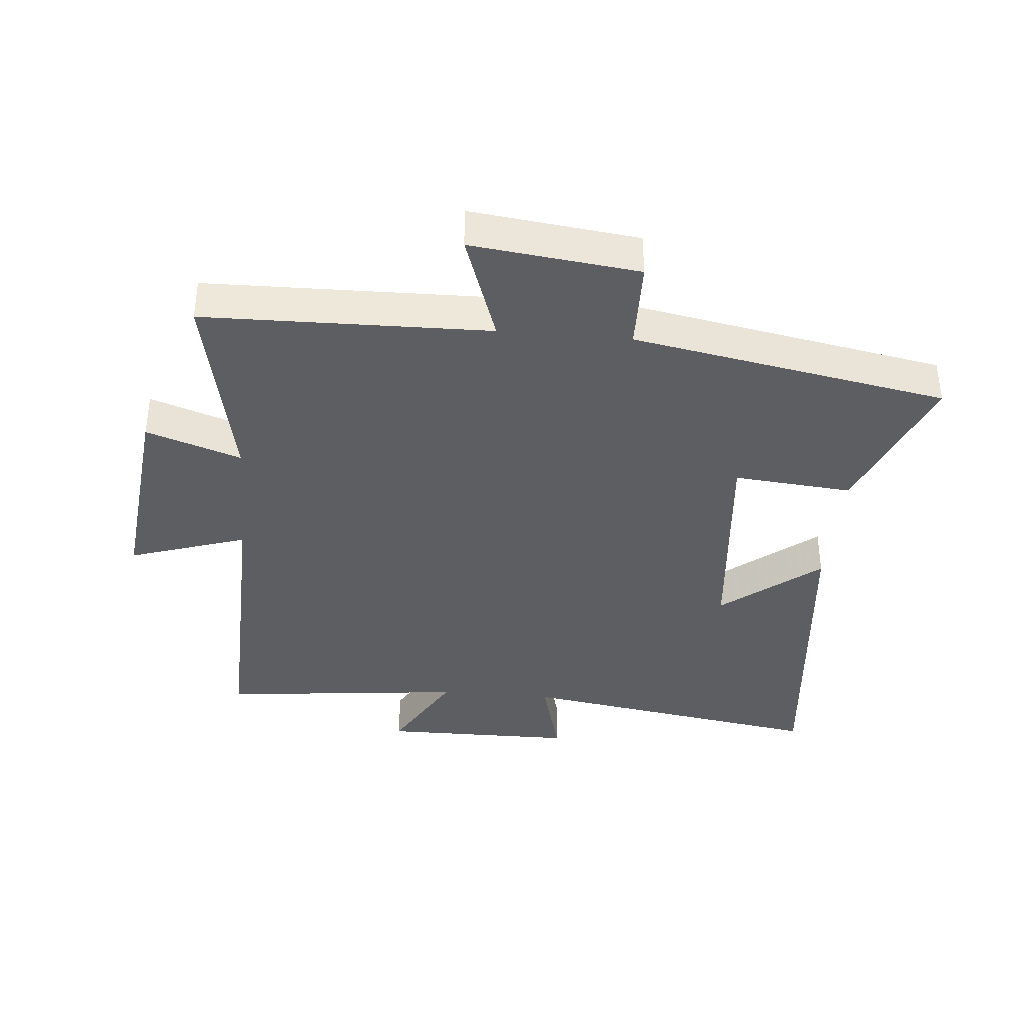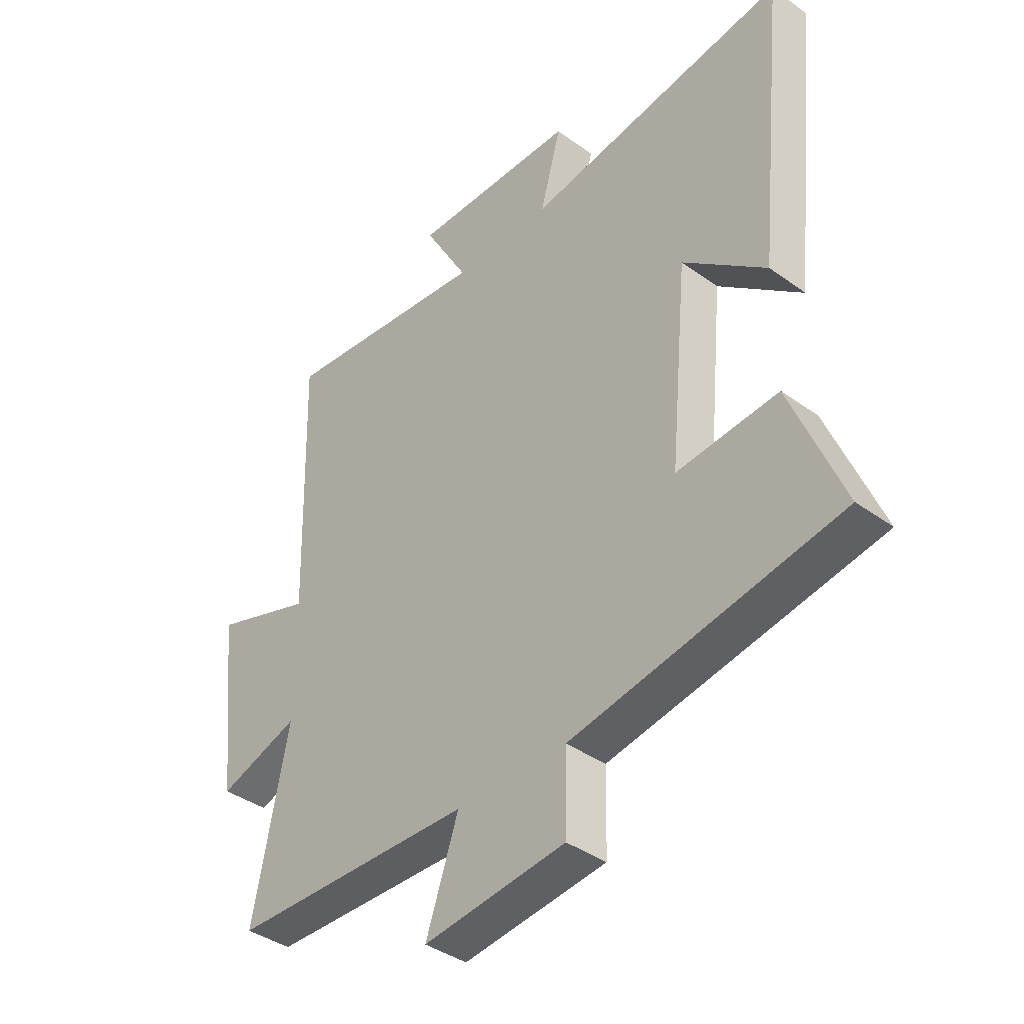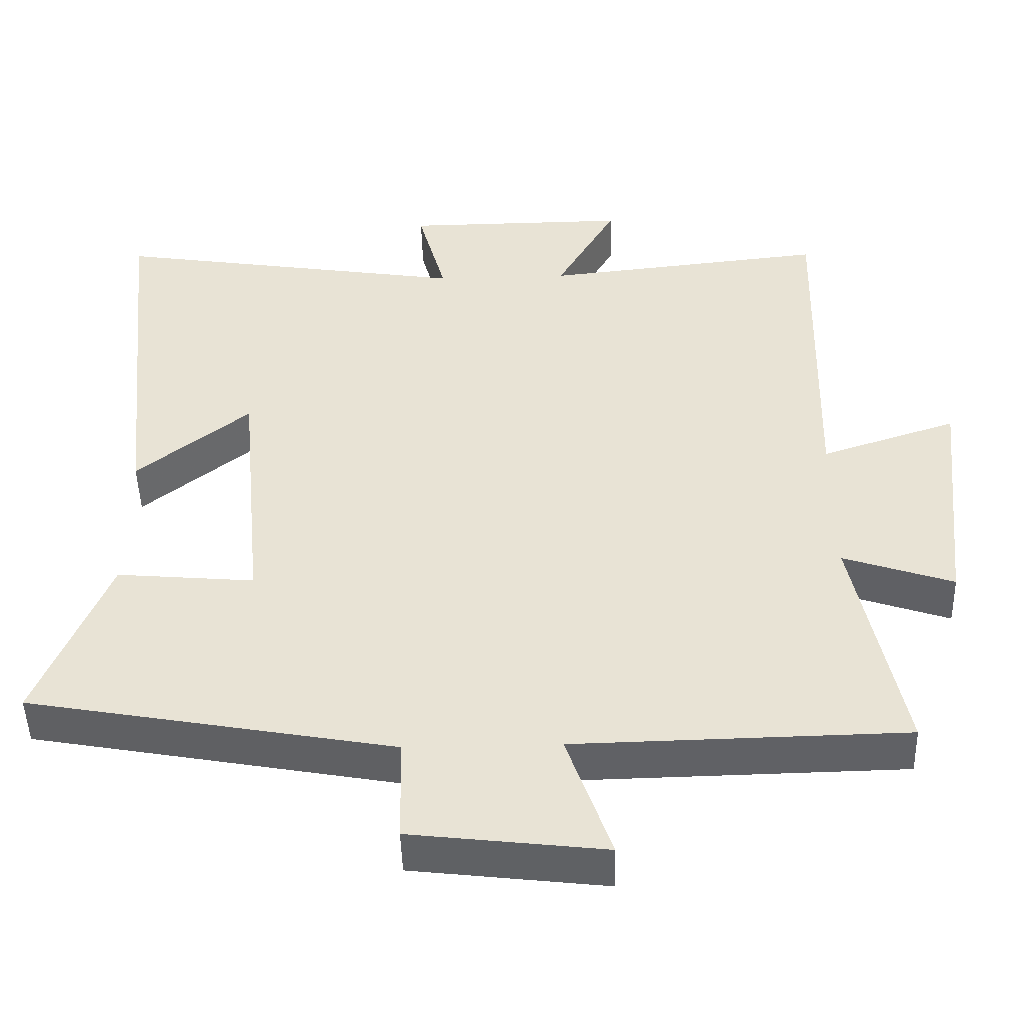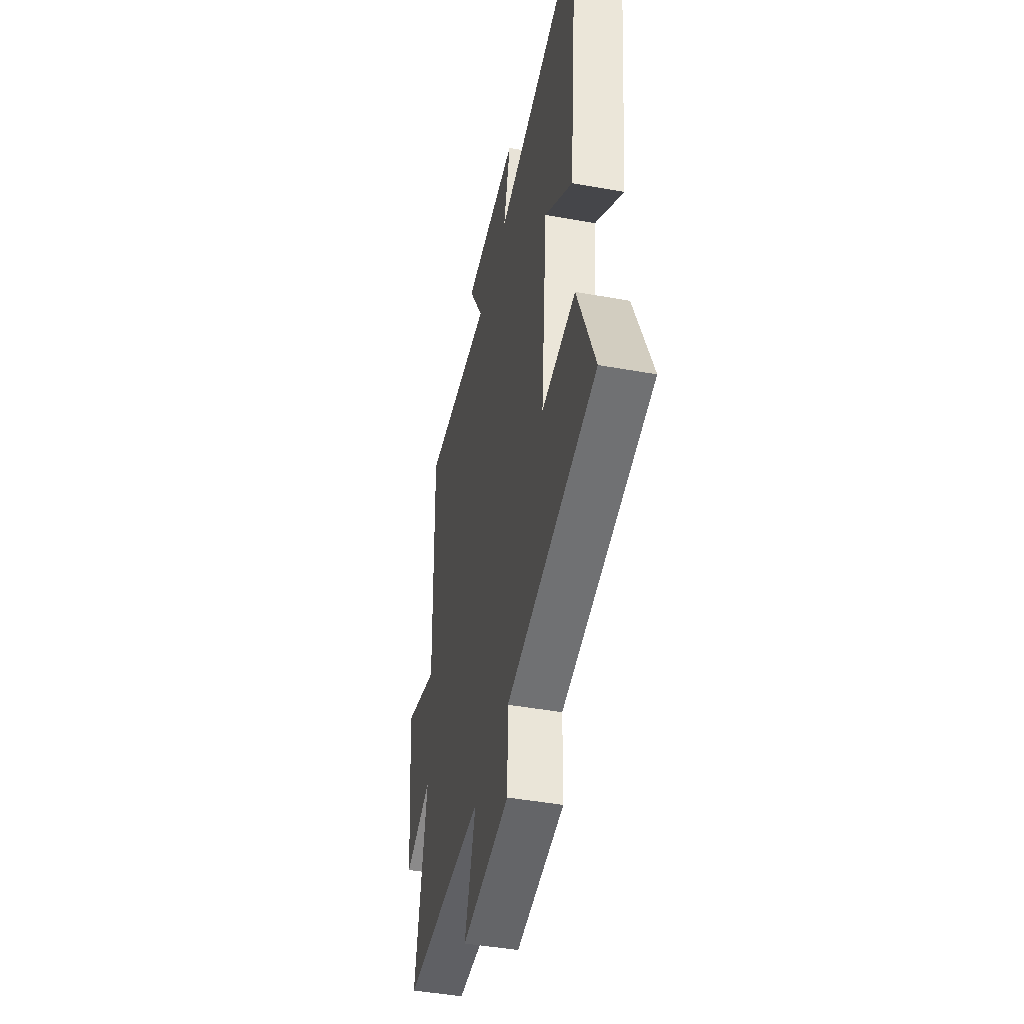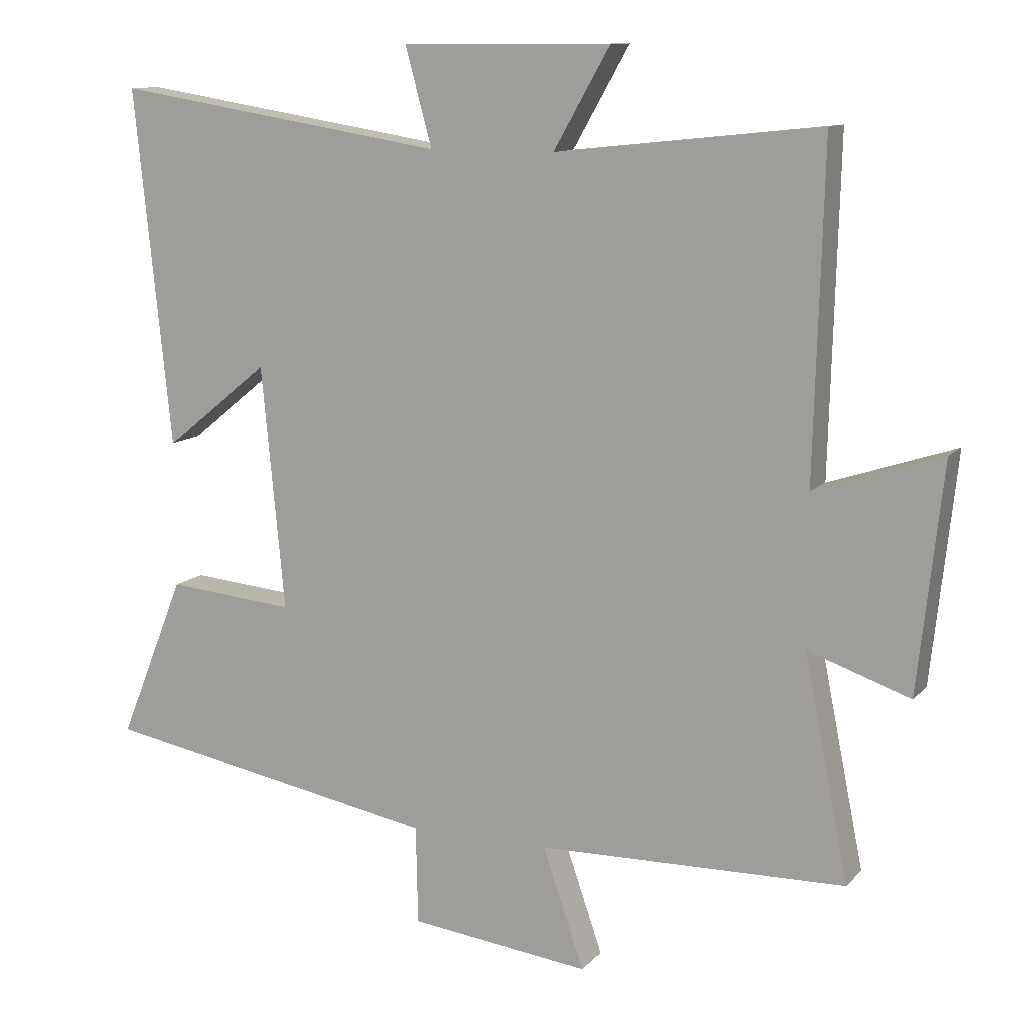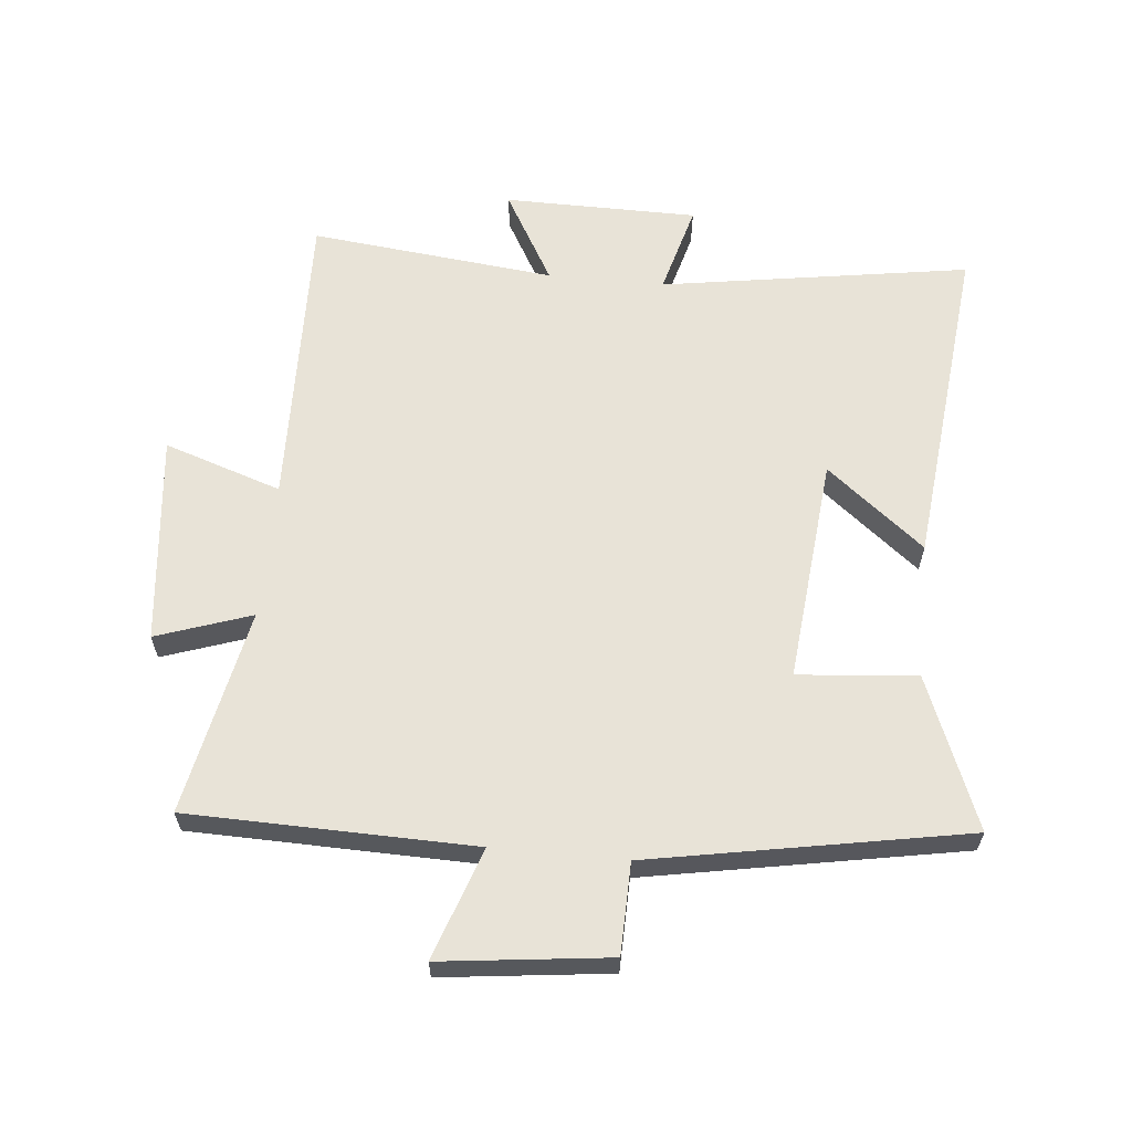
<metadata>
{"format":"obj","ext":"obj","renderer":"f3d","projection":"perspective","resolution":1024,"background":"white","views":[{"elev":-38.0,"azim":174.9,"up":"+Y"},{"elev":-39.2,"azim":-132.1,"up":"+Z"},{"elev":-47.9,"azim":1.6,"up":"+Z"},{"elev":-44.7,"azim":-101.9,"up":"+Z"},{"elev":11.4,"azim":24.4,"up":"+Z"},{"elev":61.7,"azim":-174.4,"up":"+Y"}]}
</metadata>
<code>
v 0.566 0.07 -0.491
v 0.112 0.07 -0.5
v 0.173 0.07 -0.677
v -0.093 0.07 -0.645
v -0.096 0.07 -0.5
v -0.597 0.07 -0.408
v -0.5 0.07 -0.167
v -0.311 0.07 -0.184
v -0.345 0.07 0.176
v -0.5 0.07 0.051
v -0.554 0.07 0.578
v -0.063 0.07 0.5
v -0.102 0.07 0.644
v 0.206 0.07 0.646
v 0.123 0.07 0.5
v 0.513 0.07 0.542
v 0.5 0.07 0.057
v 0.687 0.07 0.119
v 0.651 0.07 -0.215
v 0.5 0.07 -0.163
v 0.566 0 -0.491
v 0.112 0 -0.5
v 0.173 0 -0.677
v -0.093 0 -0.645
v -0.096 0 -0.5
v -0.597 0 -0.408
v -0.5 0 -0.167
v -0.311 0 -0.184
v -0.345 0 0.176
v -0.5 0 0.051
v -0.554 0 0.578
v -0.063 0 0.5
v -0.102 0 0.644
v 0.206 0 0.646
v 0.123 0 0.5
v 0.513 0 0.542
v 0.5 0 0.057
v 0.687 0 0.119
v 0.651 0 -0.215
v 0.5 0 -0.163
f 17 18 19 20
f 15 16 17
f 15 17 20
f 12 13 14 15
f 12 15 20 1
f 9 10 11 12
f 8 9 12 1
f 5 6 7 8
f 2 3 4 5
f 1 2 5 8
f 40 39 38 37
f 37 36 35
f 40 37 35
f 35 34 33 32
f 21 40 35 32
f 32 31 30 29
f 21 32 29 28
f 28 27 26 25
f 25 24 23 22
f 28 25 22 21
f 1 21 22 2
f 2 22 23 3
f 3 23 24 4
f 4 24 25 5
f 5 25 26 6
f 6 26 27 7
f 7 27 28 8
f 8 28 29 9
f 9 29 30 10
f 10 30 31 11
f 11 31 32 12
f 12 32 33 13
f 13 33 34 14
f 14 34 35 15
f 15 35 36 16
f 16 36 37 17
f 17 37 38 18
f 18 38 39 19
f 19 39 40 20
f 20 40 21 1

</code>
